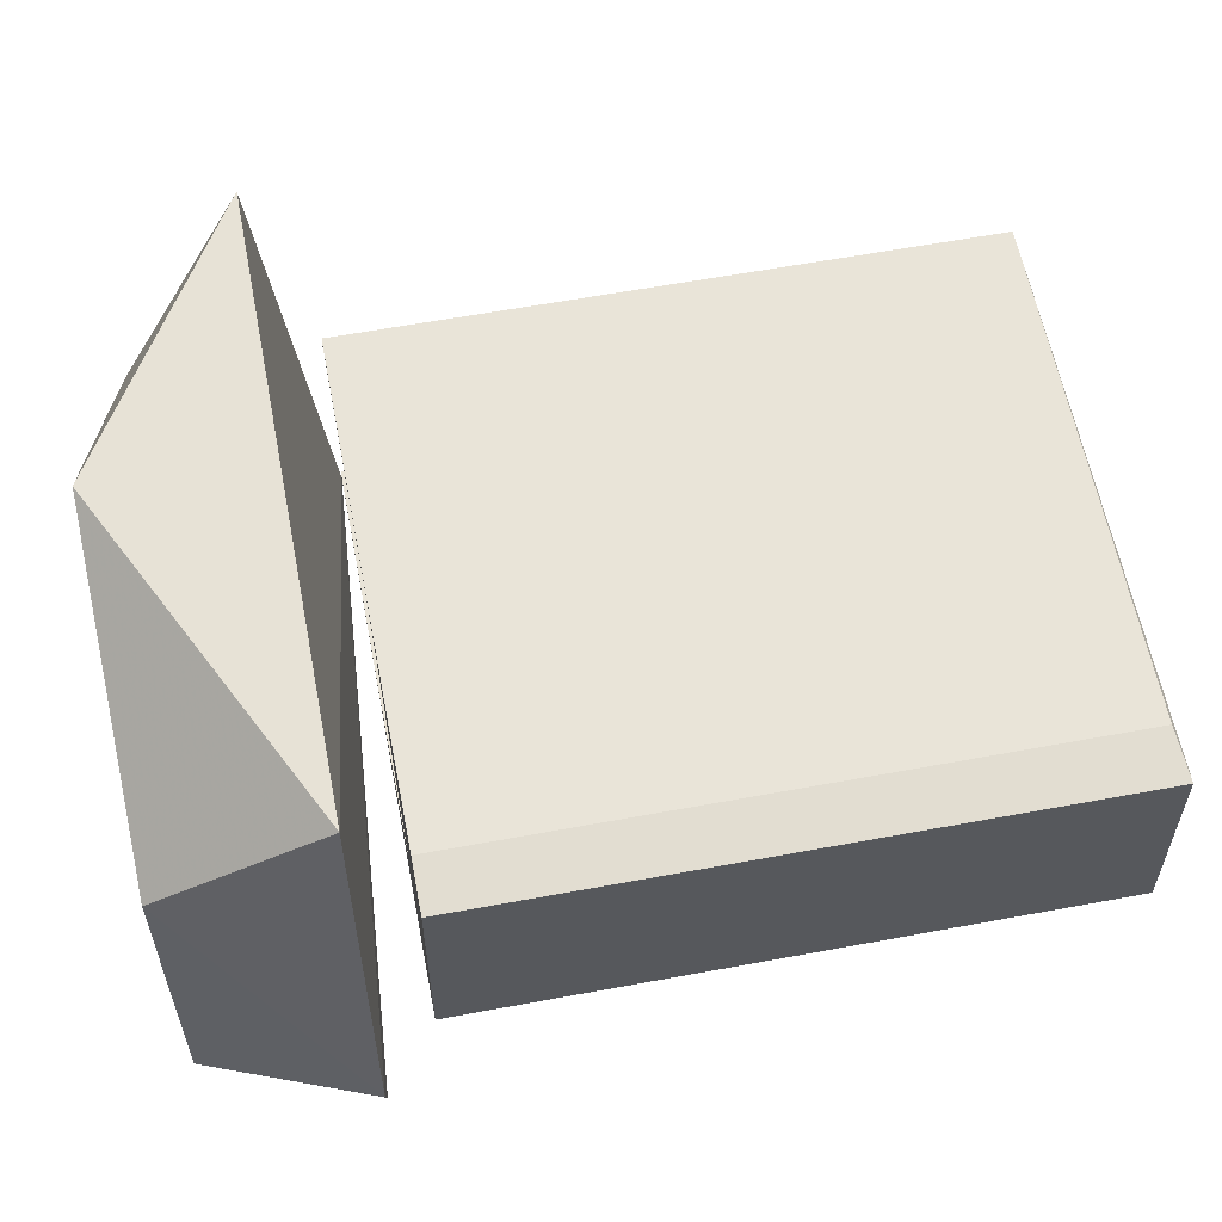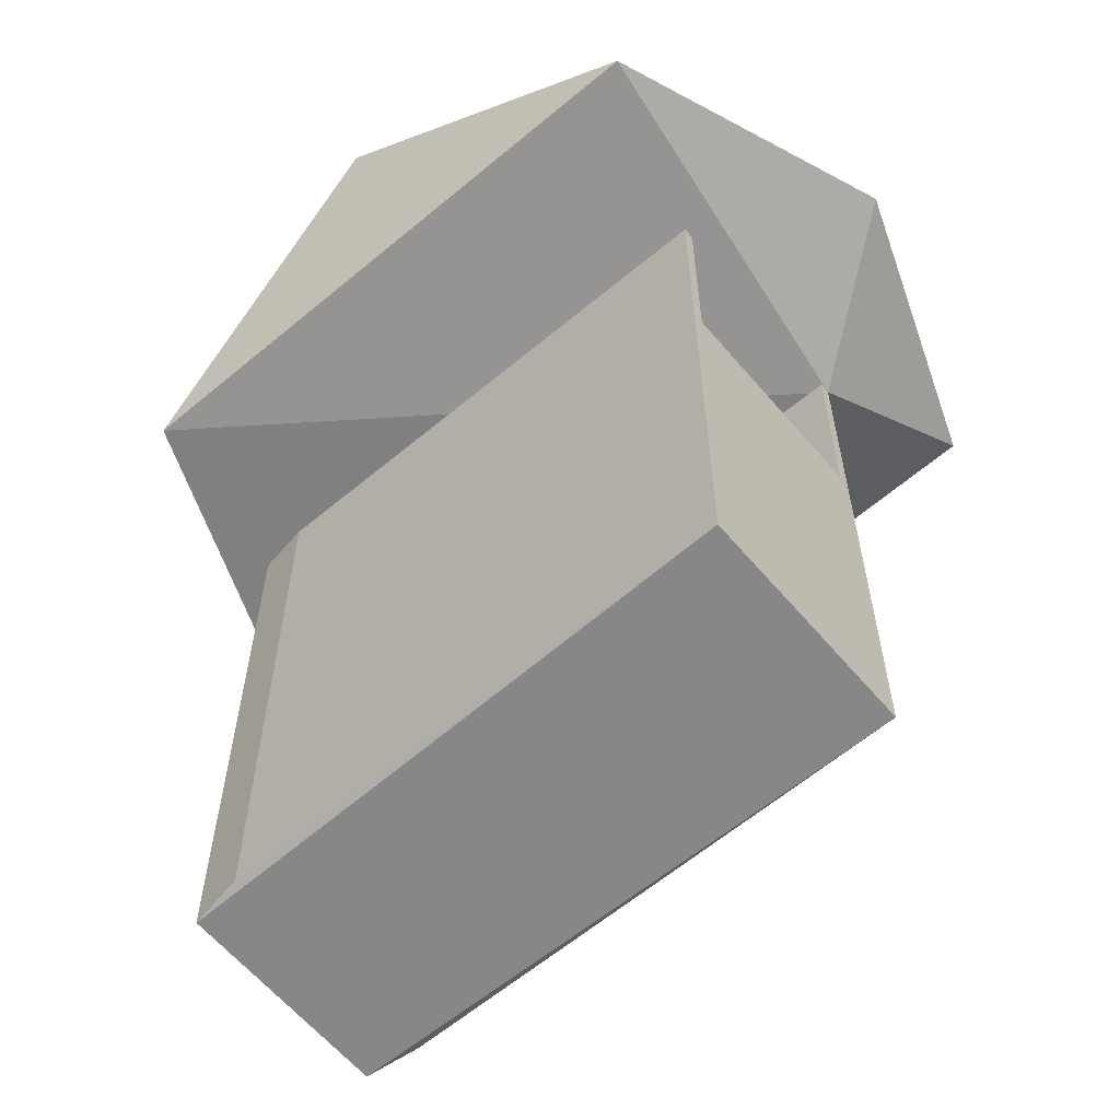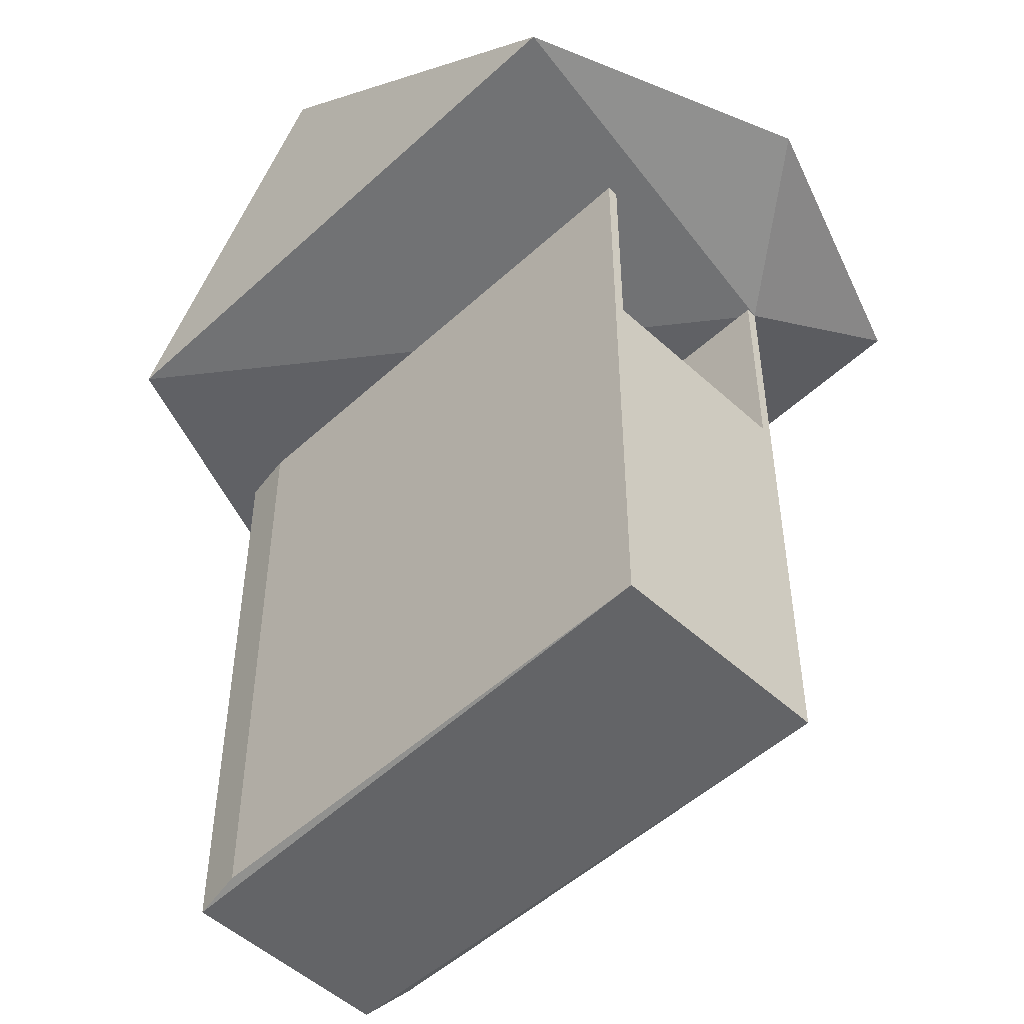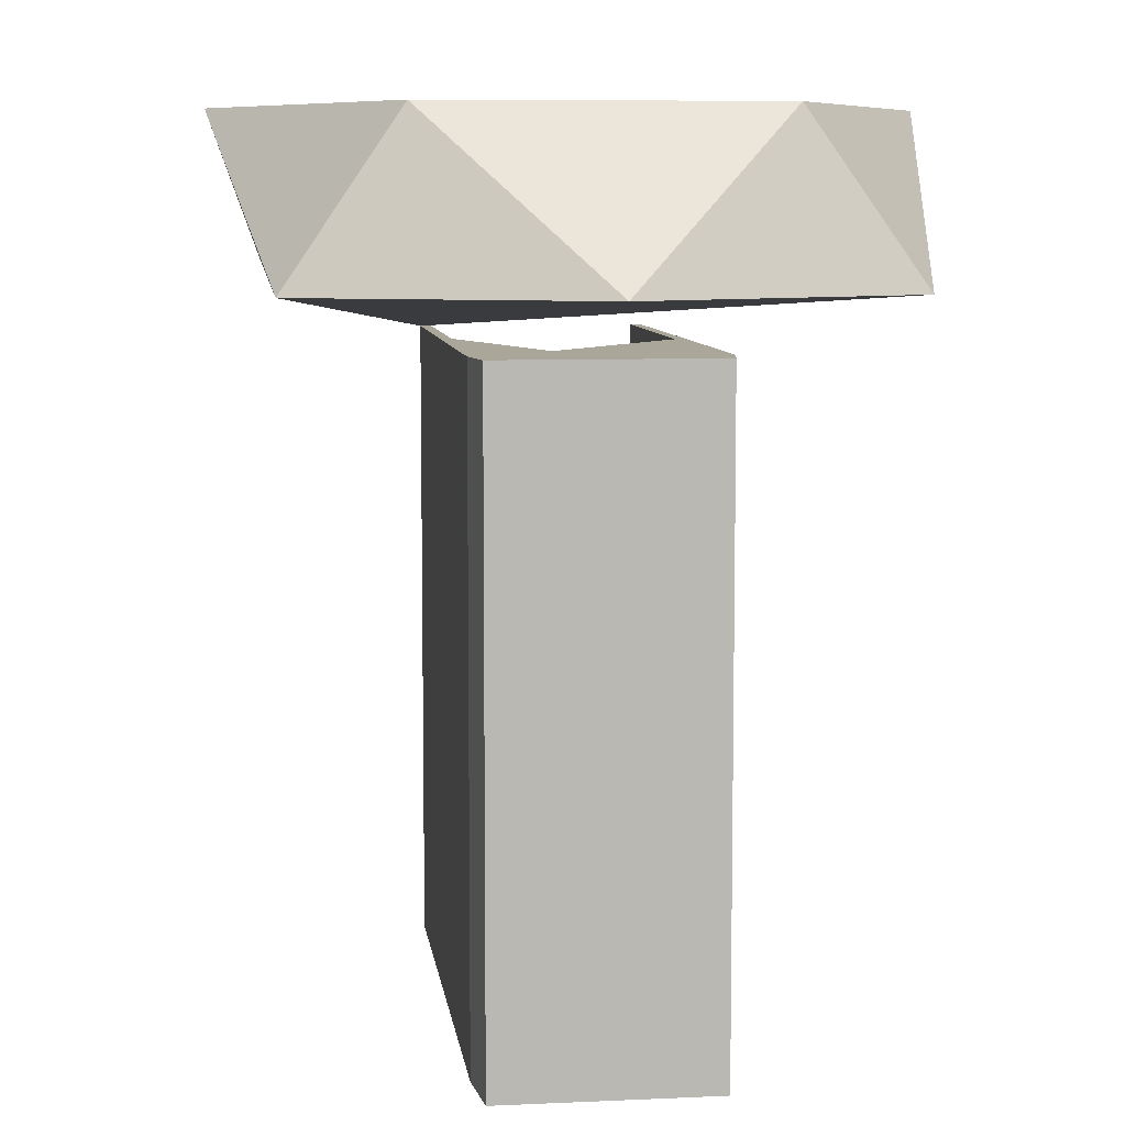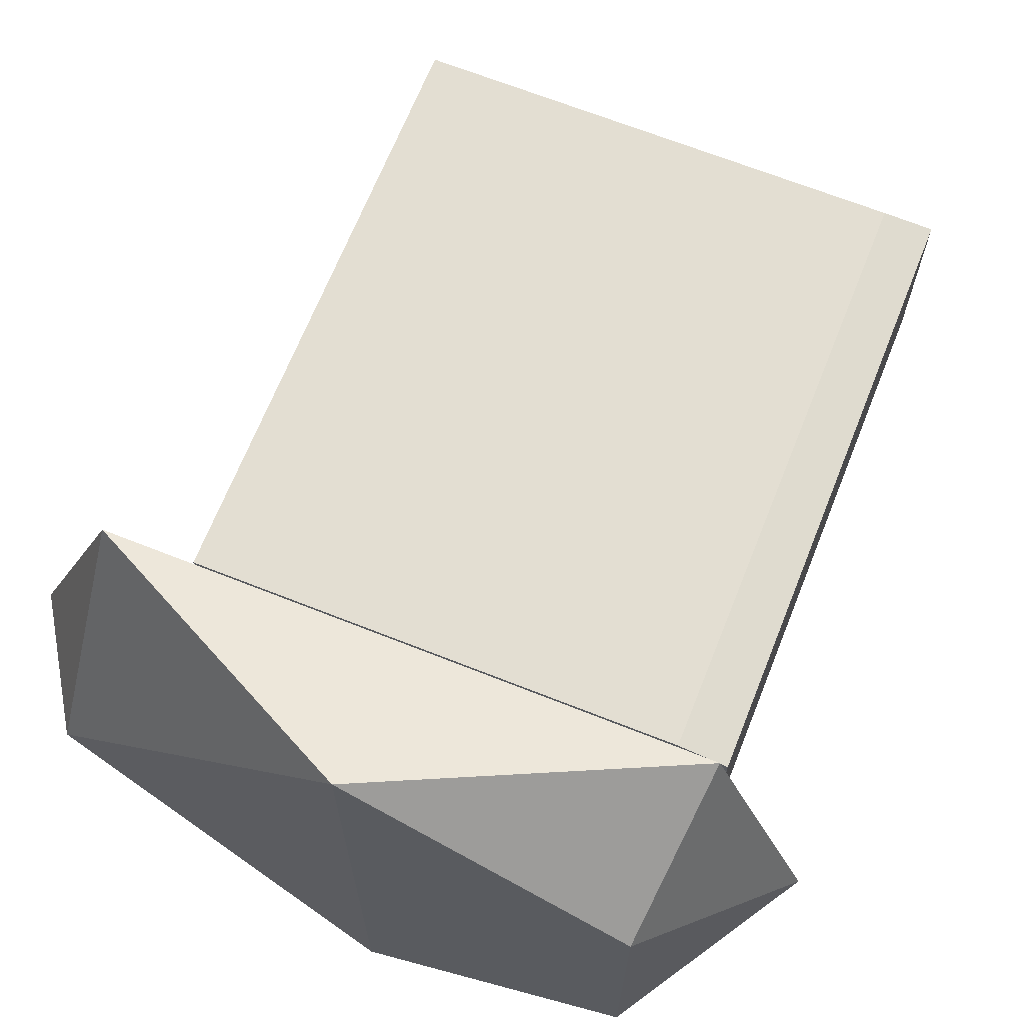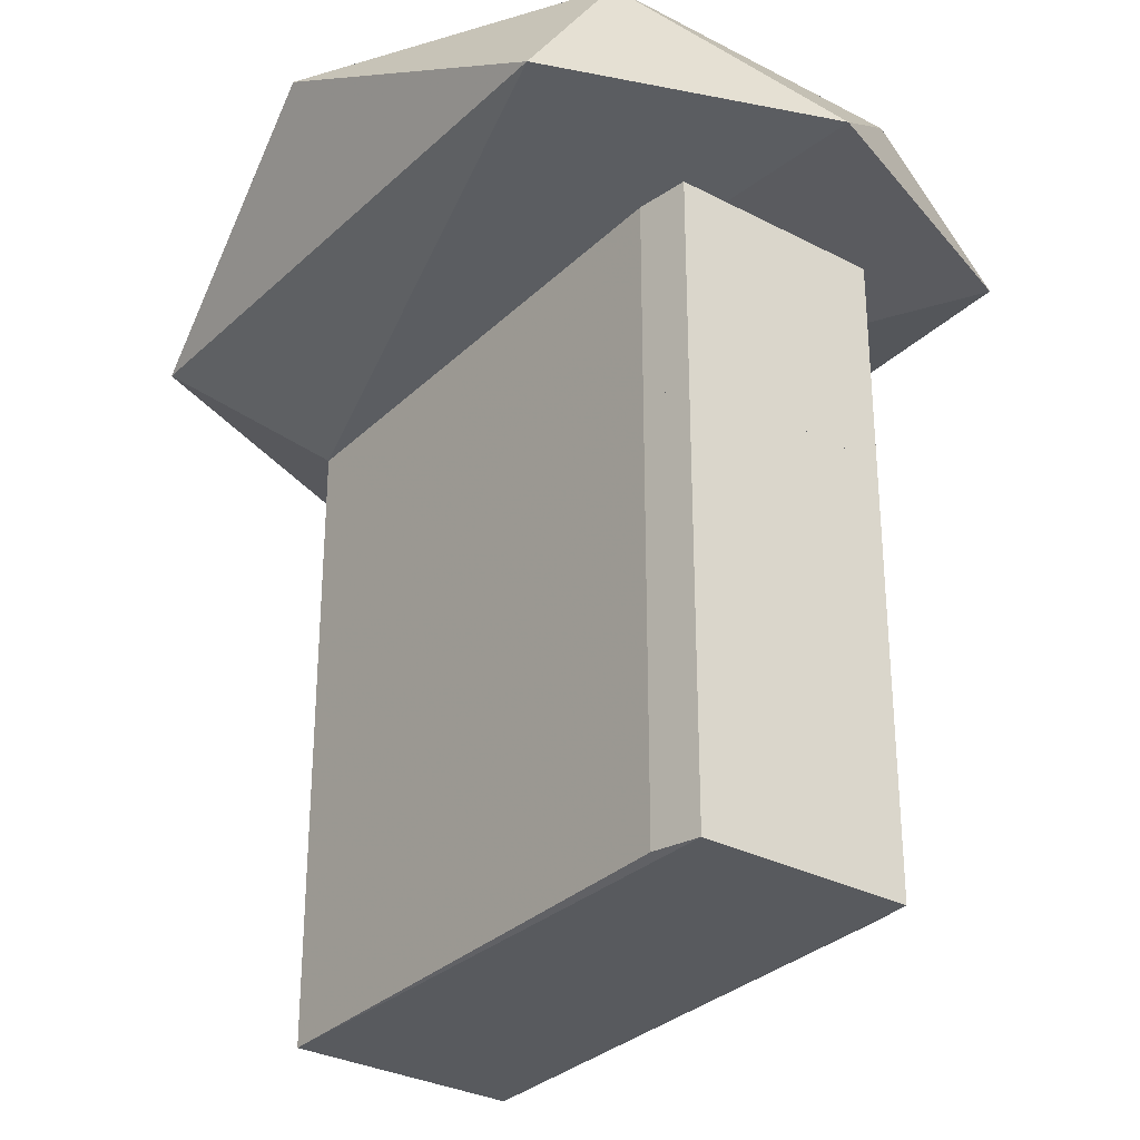
<metadata>
{"format":"obj","ext":"obj","renderer":"f3d","projection":"perspective","resolution":1024,"background":"white","views":[{"elev":59.9,"azim":79.2,"up":"+Y"},{"elev":-62.1,"azim":-139.7,"up":"+Z"},{"elev":-50.8,"azim":-135.0,"up":"+Z"},{"elev":7.8,"azim":82.7,"up":"+Z"},{"elev":67.4,"azim":21.7,"up":"+Y"},{"elev":-31.0,"azim":53.2,"up":"+Z"}]}
</metadata>
<code>
v -0.003993 -0.0235 0.07147
v -0.004418 -0.026 0.07147
v -0.0585 -0.026 0.07147
v -0.003993 -0.0235 0.1197
v -0.0585 -0.0235 0.1197
v -0.0585 -0.026 0.1197
v -0.0585 -0.0235 0.07147
v -0.004418 -0.026 0.1197
f 1 2 3
f 2 1 4
f 5 4 1
f 6 4 5
f 6 5 3
f 6 3 2
f 7 1 3
f 7 3 5
f 7 5 1
f 8 2 4
f 8 4 6
f 8 6 2
v 0.003993 0.0235 0.1197
v 0.004418 0.026 0.07147
v 0.004418 0.026 0.1197
v -0.0585 0.026 0.1197
v -0.0585 0.026 0.07147
v -0.0585 0.0235 0.07147
v -0.0585 0.0235 0.1197
v 0.003993 0.0235 0.07147
f 9 10 11
f 12 11 10
f 12 9 11
f 13 10 14
f 13 14 12
f 13 12 10
f 15 14 9
f 15 9 12
f 15 12 14
f 16 9 14
f 16 14 10
f 16 10 9
v 0.07026 -0.01226 0.07147
v 0.07026 -0.02411 0.07147
v -0.004418 -0.026 0.07147
v 0.07026 -0.01226 0.1197
v -0.003993 -0.0235 0.1197
v 0.0585 -0.026 0.1197
v 0.04304 -0.007632 0.07147
v 0.04304 -0.007632 0.1197
v 0.07026 -0.02411 0.1197
v -0.004418 -0.026 0.1197
v -0.003993 -0.0235 0.07147
v 0.0585 -0.026 0.07147
f 17 18 19
f 18 17 20
f 21 22 20
f 23 17 19
f 23 20 17
f 24 21 20
f 24 20 23
f 24 23 21
f 25 18 20
f 25 20 22
f 25 22 18
f 26 19 22
f 26 22 21
f 26 21 19
f 27 19 21
f 27 21 23
f 27 23 19
f 28 19 18
f 28 18 22
f 28 22 19
v 0.003993 0.0235 0.1197
v 0.07026 -0.01226 0.1197
v 0.07026 0.02411 0.1197
v 0.07026 0.02411 0.07147
v 0.04304 -0.007632 0.07147
v 0.004418 0.026 0.07147
v 0.07026 -0.01226 0.07147
v 0.04304 -0.007632 0.1197
v 0.004418 0.026 0.1197
v 0.003993 0.0235 0.07147
v 0.0585 0.026 0.1197
v 0.0585 0.026 0.07147
f 29 30 31
f 32 33 34
f 32 31 30
f 35 30 33
f 35 33 32
f 35 32 30
f 36 29 33
f 36 33 30
f 36 30 29
f 37 29 31
f 37 34 29
f 38 33 29
f 38 29 34
f 38 34 33
f 39 34 37
f 39 37 31
f 39 31 32
f 40 32 34
f 40 34 39
f 40 39 32
v 0.07026 0.02411 -0.02501
v 0.07026 -0.02411 -0.02501
v -0.0585 -0.026 -0.024
v 0.07026 0.02411 0.07147
v -0.0585 -0.026 0.07147
v -0.0585 0.026 0.07147
v -0.0585 0.026 -0.024
v 0.07026 -0.02411 0.07147
v 0.0585 -0.026 0.07147
v 0.0585 0.026 -0.024
v 0.0585 0.026 0.07147
v 0.0585 -0.026 -0.024
f 41 42 43
f 42 41 44
f 45 44 46
f 45 46 43
f 47 41 43
f 47 43 46
f 48 42 44
f 48 44 45
f 49 42 48
f 49 48 45
f 49 45 43
f 50 41 47
f 50 47 46
f 50 44 41
f 51 46 44
f 51 44 50
f 51 50 46
f 52 43 42
f 52 42 49
f 52 49 43
v -0.075 -0 0.1612
v -0 -0.075 0.168
v 0 0.075 0.168
v -0.06954 0.0625 0.1315
v -0.06954 -0.0625 0.1345
v 0.06954 0.0625 0.1315
v 0.0935 -0 0.1315
v -0.0585 -0.026 0.1197
v 0.06954 -0.0625 0.1315
v 0.06495 -0.0375 0.168
v -0.0935 -0 0.1315
v 0.06495 0.0375 0.168
f 53 54 55
f 56 53 55
f 57 54 53
f 58 59 60
f 58 60 56
f 58 56 55
f 61 54 57
f 61 60 59
f 61 57 60
f 62 54 61
f 62 61 59
f 62 55 54
f 63 56 60
f 63 60 57
f 63 53 56
f 63 57 53
f 64 58 55
f 64 55 62
f 64 59 58
f 64 62 59

</code>
